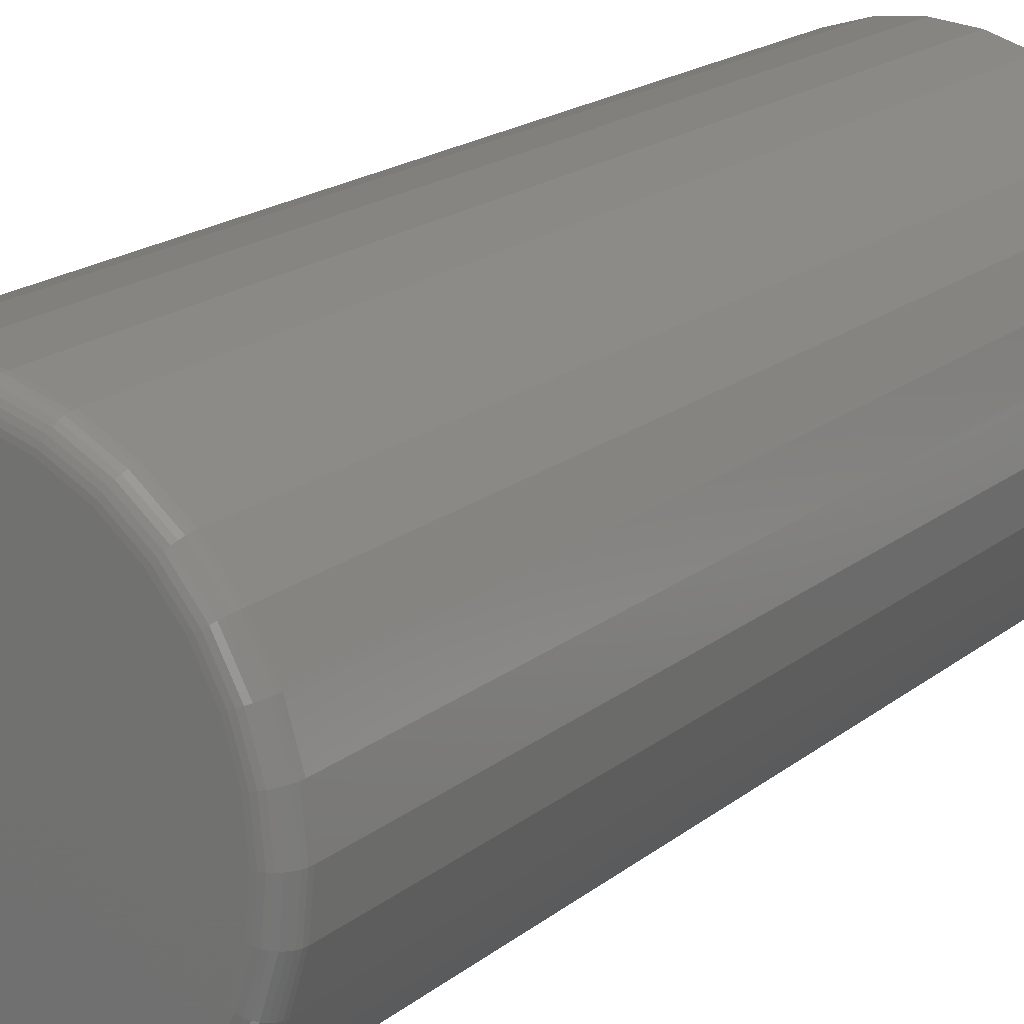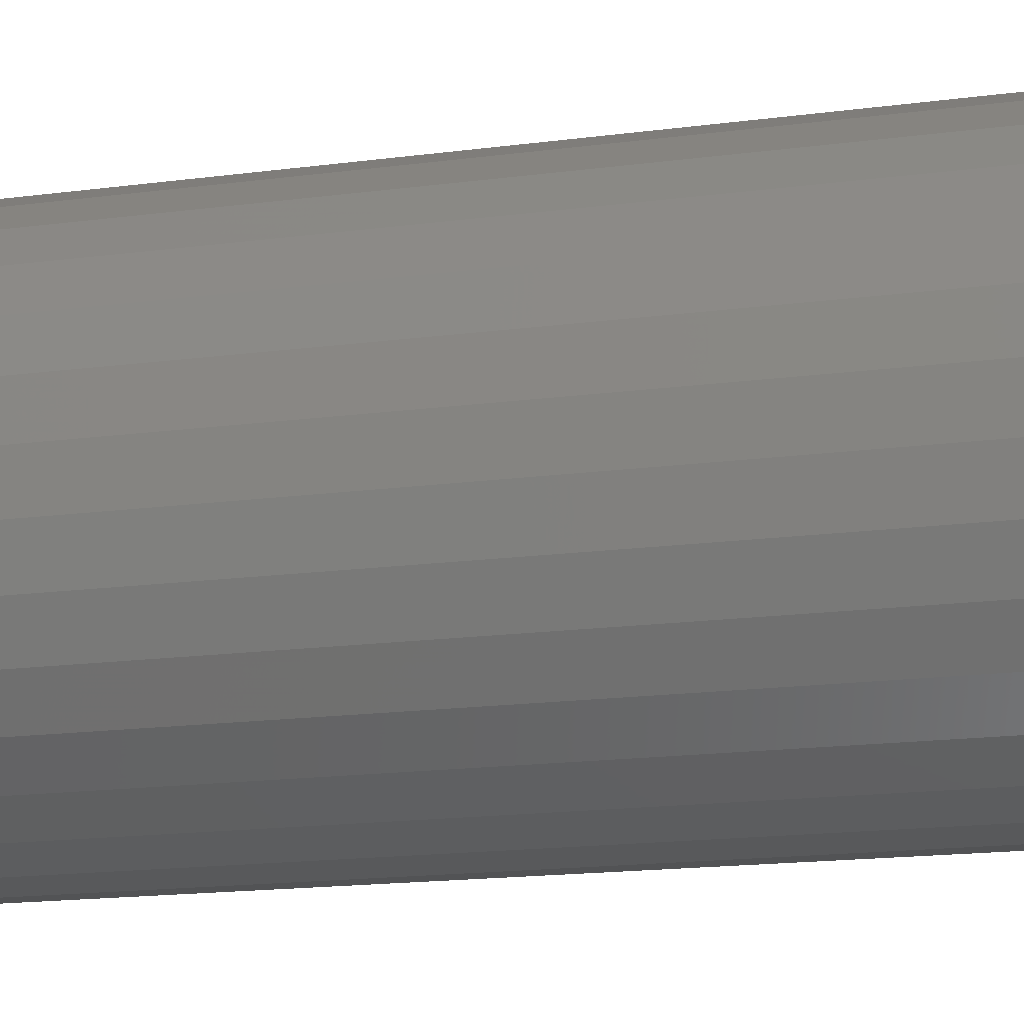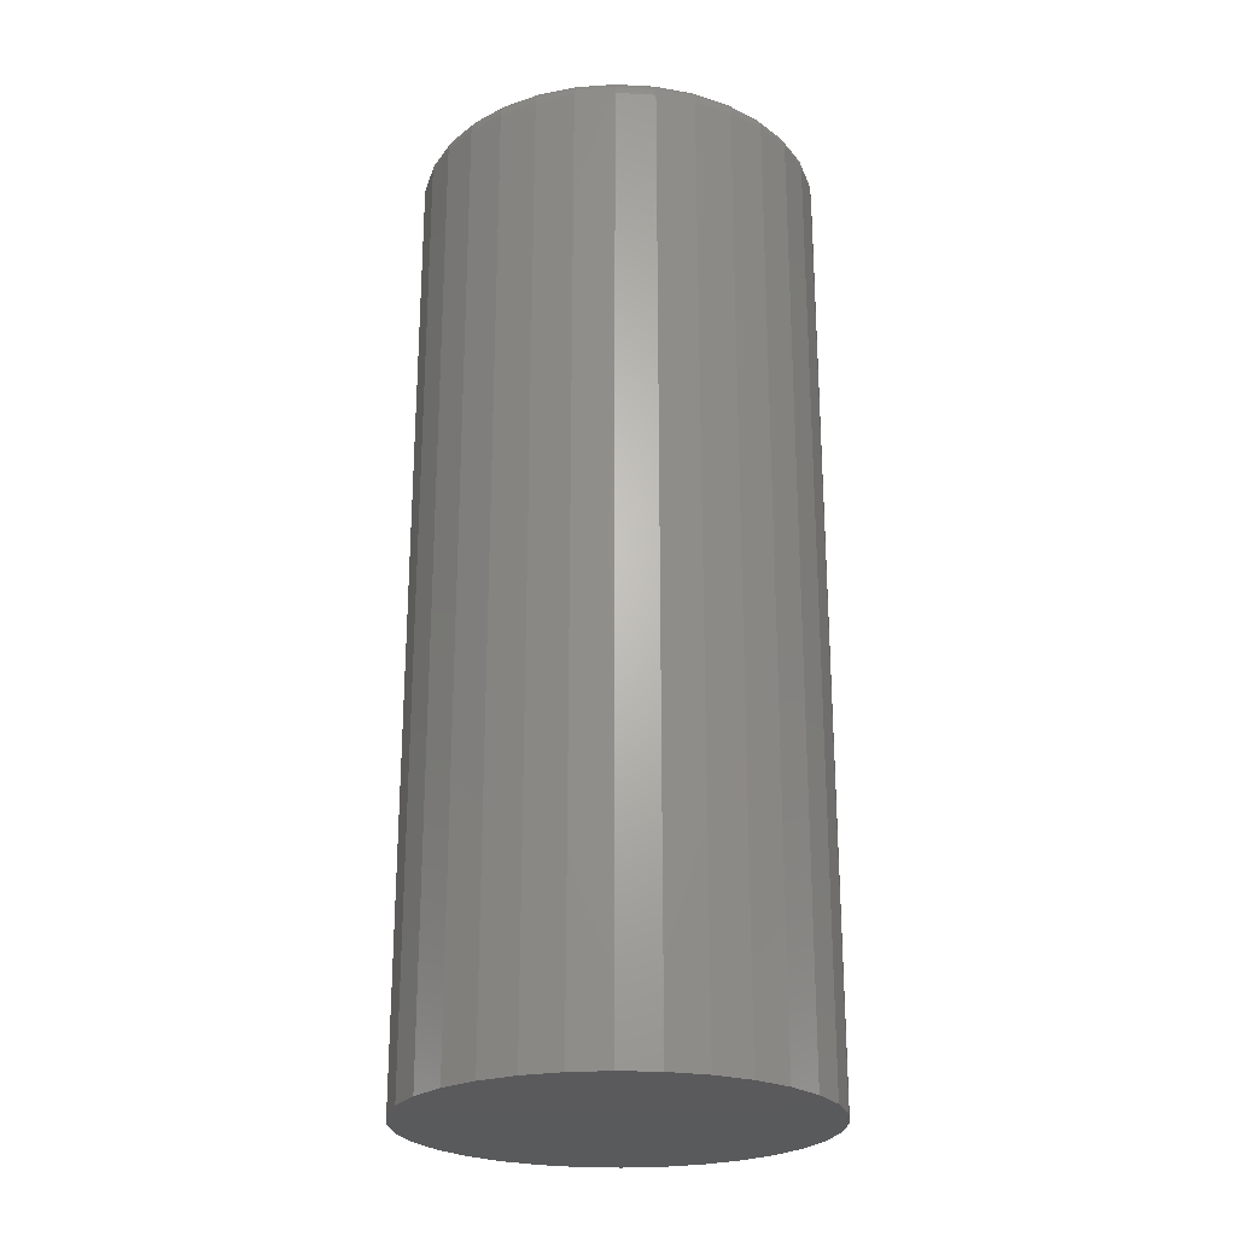
<metadata>
{"format":"stl","ext":"stl","renderer":"f3d","projection":"perspective","resolution":1024,"background":"white","views":[{"elev":17.9,"azim":33.3,"up":"+Y"},{"elev":-15.4,"azim":-73.6,"up":"+Y"},{"elev":-24.3,"azim":-89.2,"up":"+Z"}]}
</metadata>
<code>
# stl→obj: 320 verts, 636 faces
v 0.3534 0.1401 0.75
v 0.4084 0.1401 0.75
v 0.3809 0.1428 0.75
v 0.327 0.132 0.75
v 0.4348 0.132 0.75
v 0.4348 -0.1283 0.75
v 0.3534 -0.1363 0.75
v 0.4084 -0.1363 0.75
v 0.3809 -0.139 0.75
v 0.4592 0.119 0.75
v 0.3027 0.119 0.75
v 0.4805 0.1015 0.75
v 0.2813 0.1015 0.75
v 0.4981 0.08016 0.75
v 0.2638 0.08016 0.75
v 0.5111 0.0558 0.75
v 0.2508 0.0558 0.75
v 0.5191 0.02937 0.75
v 0.2428 0.02937 0.75
v 0.5218 0.001891 0.75
v 0.24 0.001891 0.75
v 0.5191 -0.02559 0.75
v 0.2428 -0.02559 0.75
v 0.5111 -0.05202 0.75
v 0.2508 -0.05202 0.75
v 0.4981 -0.07637 0.75
v 0.2638 -0.07637 0.75
v 0.4805 -0.09772 0.75
v 0.2813 -0.09772 0.75
v 0.4592 -0.1152 0.75
v 0.3027 -0.1152 0.75
v 0.327 -0.1283 0.75
v 0.5374 0.001891 0
v 0.5374 0.001891 0.7344
v 0.5344 -0.02864 0
v 0.5344 -0.02864 0.7344
v 0.5255 -0.058 0
v 0.5255 -0.058 0.7344
v 0.511 -0.08505 0
v 0.511 -0.08505 0.7344
v 0.4916 -0.1088 0
v 0.4916 -0.1088 0.7344
v 0.4679 -0.1282 0
v 0.4679 -0.1282 0.7344
v 0.4408 -0.1427 0
v 0.4408 -0.1427 0.7344
v 0.4115 -0.1516 0
v 0.4115 -0.1516 0.7344
v 0.3809 -0.1546 0
v 0.3809 -0.1546 0.7344
v 0.3504 -0.1516 0
v 0.3504 -0.1516 0.7344
v 0.321 -0.1427 0
v 0.321 -0.1427 0.7344
v 0.294 -0.1282 0
v 0.294 -0.1282 0.7344
v 0.2703 -0.1088 0
v 0.2703 -0.1088 0.7344
v 0.2508 -0.08505 0
v 0.2508 -0.08505 0.7344
v 0.2363 -0.058 0
v 0.2363 -0.058 0.7344
v 0.2274 -0.02864 0
v 0.2274 -0.02864 0.7344
v 0.2244 0.001891 0
v 0.2244 0.001891 0.7344
v 0.2274 0.03242 0
v 0.2274 0.03242 0.7344
v 0.2363 0.06178 0
v 0.2363 0.06178 0.7344
v 0.2508 0.08884 0
v 0.2508 0.08884 0.7344
v 0.2703 0.1126 0
v 0.2703 0.1126 0.7344
v 0.294 0.132 0
v 0.294 0.132 0.7344
v 0.321 0.1465 0
v 0.321 0.1465 0.7344
v 0.3504 0.1554 0
v 0.3504 0.1554 0.7344
v 0.3809 0.1584 0
v 0.3809 0.1584 0.7344
v 0.4115 0.1554 0
v 0.4115 0.1554 0.7344
v 0.4408 0.1465 0
v 0.4408 0.1465 0.7344
v 0.4679 0.132 0
v 0.4679 0.132 0.7344
v 0.4916 0.1126 0
v 0.4916 0.1126 0.7344
v 0.511 0.08884 0
v 0.511 0.08884 0.7344
v 0.5255 0.06178 0
v 0.5255 0.06178 0.7344
v 0.5344 0.03242 0
v 0.5344 0.03242 0.7344
v 0.237 0.001891 0.7497
v 0.2398 0.02997 0.7497
v 0.2341 0.001891 0.7488
v 0.2369 0.03054 0.7488
v 0.2314 0.001891 0.7474
v 0.2342 0.03107 0.7474
v 0.229 0.001891 0.7454
v 0.2319 0.03153 0.7454
v 0.2271 0.001891 0.7431
v 0.23 0.03191 0.7431
v 0.2256 0.001891 0.7404
v 0.2286 0.03219 0.7404
v 0.2247 0.001891 0.7374
v 0.2277 0.03236 0.7374
v 0.5221 0.02997 0.7497
v 0.5248 0.001891 0.7497
v 0.525 0.03054 0.7488
v 0.5278 0.001891 0.7488
v 0.5276 0.03107 0.7474
v 0.5305 0.001891 0.7474
v 0.5299 0.03153 0.7454
v 0.5328 0.001891 0.7454
v 0.5318 0.03191 0.7431
v 0.5348 0.001891 0.7431
v 0.5332 0.03219 0.7404
v 0.5362 0.001891 0.7404
v 0.5341 0.03236 0.7374
v 0.5371 0.001891 0.7374
v 0.5139 0.05697 0.7497
v 0.5166 0.05809 0.7488
v 0.5191 0.05912 0.7474
v 0.5213 0.06003 0.7454
v 0.5231 0.06077 0.7431
v 0.5244 0.06132 0.7404
v 0.5252 0.06167 0.7374
v 0.5006 0.08185 0.7497
v 0.503 0.08348 0.7488
v 0.5053 0.08498 0.7474
v 0.5072 0.08629 0.7454
v 0.5089 0.08737 0.7431
v 0.5101 0.08818 0.7404
v 0.5108 0.08867 0.7374
v 0.4827 0.1037 0.7497
v 0.4848 0.1057 0.7488
v 0.4867 0.1076 0.7474
v 0.4883 0.1093 0.7454
v 0.4897 0.1107 0.7431
v 0.4907 0.1117 0.7404
v 0.4914 0.1123 0.7374
v 0.4609 0.1216 0.7497
v 0.4625 0.124 0.7488
v 0.464 0.1262 0.7474
v 0.4653 0.1282 0.7454
v 0.4664 0.1298 0.7431
v 0.4672 0.131 0.7404
v 0.4677 0.1318 0.7374
v 0.436 0.1349 0.7497
v 0.4371 0.1376 0.7488
v 0.4382 0.1401 0.7474
v 0.4391 0.1422 0.7454
v 0.4398 0.144 0.7431
v 0.4404 0.1454 0.7404
v 0.4407 0.1462 0.7374
v 0.409 0.143 0.7497
v 0.4096 0.1459 0.7488
v 0.4101 0.1486 0.7474
v 0.4106 0.1509 0.7454
v 0.4109 0.1528 0.7431
v 0.4112 0.1542 0.7404
v 0.4114 0.1551 0.7374
v 0.3809 0.1458 0.7497
v 0.3809 0.1487 0.7488
v 0.3809 0.1514 0.7474
v 0.3809 0.1538 0.7454
v 0.3809 0.1558 0.7431
v 0.3809 0.1572 0.7404
v 0.3809 0.1581 0.7374
v 0.3528 0.143 0.7497
v 0.3523 0.1459 0.7488
v 0.3517 0.1486 0.7474
v 0.3513 0.1509 0.7454
v 0.3509 0.1528 0.7431
v 0.3506 0.1542 0.7404
v 0.3504 0.1551 0.7374
v 0.3258 0.1349 0.7497
v 0.3247 0.1376 0.7488
v 0.3237 0.1401 0.7474
v 0.3228 0.1422 0.7454
v 0.322 0.144 0.7431
v 0.3215 0.1454 0.7404
v 0.3211 0.1462 0.7374
v 0.301 0.1216 0.7497
v 0.2993 0.124 0.7488
v 0.2978 0.1262 0.7474
v 0.2965 0.1282 0.7454
v 0.2954 0.1298 0.7431
v 0.2946 0.131 0.7404
v 0.2941 0.1318 0.7374
v 0.2792 0.1037 0.7497
v 0.2771 0.1057 0.7488
v 0.2752 0.1076 0.7474
v 0.2735 0.1093 0.7454
v 0.2721 0.1107 0.7431
v 0.2711 0.1117 0.7404
v 0.2705 0.1123 0.7374
v 0.2613 0.08185 0.7497
v 0.2588 0.08348 0.7488
v 0.2566 0.08498 0.7474
v 0.2546 0.08629 0.7454
v 0.253 0.08737 0.7431
v 0.2518 0.08818 0.7404
v 0.251 0.08867 0.7374
v 0.248 0.05697 0.7497
v 0.2452 0.05809 0.7488
v 0.2428 0.05912 0.7474
v 0.2406 0.06003 0.7454
v 0.2388 0.06077 0.7431
v 0.2374 0.06132 0.7404
v 0.2366 0.06167 0.7374
v 0.5221 -0.02619 0.7497
v 0.525 -0.02676 0.7488
v 0.5276 -0.02728 0.7474
v 0.5299 -0.02775 0.7454
v 0.5318 -0.02813 0.7431
v 0.5332 -0.02841 0.7404
v 0.5341 -0.02858 0.7374
v 0.2398 -0.02619 0.7497
v 0.2369 -0.02676 0.7488
v 0.2342 -0.02728 0.7474
v 0.2319 -0.02775 0.7454
v 0.23 -0.02813 0.7431
v 0.2286 -0.02841 0.7404
v 0.2277 -0.02858 0.7374
v 0.248 -0.05318 0.7497
v 0.2452 -0.05431 0.7488
v 0.2428 -0.05534 0.7474
v 0.2406 -0.05625 0.7454
v 0.2388 -0.05699 0.7431
v 0.2374 -0.05754 0.7404
v 0.2366 -0.05788 0.7374
v 0.2613 -0.07807 0.7497
v 0.2588 -0.07969 0.7488
v 0.2566 -0.0812 0.7474
v 0.2546 -0.08251 0.7454
v 0.253 -0.08359 0.7431
v 0.2518 -0.08439 0.7404
v 0.251 -0.08489 0.7374
v 0.2792 -0.09988 0.7497
v 0.2771 -0.1019 0.7488
v 0.2752 -0.1039 0.7474
v 0.2735 -0.1055 0.7454
v 0.2721 -0.1069 0.7431
v 0.2711 -0.1079 0.7404
v 0.2705 -0.1086 0.7374
v 0.301 -0.1178 0.7497
v 0.2993 -0.1202 0.7488
v 0.2978 -0.1225 0.7474
v 0.2965 -0.1244 0.7454
v 0.2954 -0.126 0.7431
v 0.2946 -0.1272 0.7404
v 0.2941 -0.128 0.7374
v 0.3258 -0.1311 0.7497
v 0.3247 -0.1338 0.7488
v 0.3237 -0.1363 0.7474
v 0.3228 -0.1385 0.7454
v 0.322 -0.1403 0.7431
v 0.3215 -0.1416 0.7404
v 0.3211 -0.1424 0.7374
v 0.3528 -0.1393 0.7497
v 0.3523 -0.1421 0.7488
v 0.3517 -0.1448 0.7474
v 0.3513 -0.1471 0.7454
v 0.3509 -0.149 0.7431
v 0.3506 -0.1504 0.7404
v 0.3504 -0.1513 0.7374
v 0.3809 -0.142 0.7497
v 0.3809 -0.145 0.7488
v 0.3809 -0.1477 0.7474
v 0.3809 -0.15 0.7454
v 0.3809 -0.152 0.7431
v 0.3809 -0.1534 0.7404
v 0.3809 -0.1543 0.7374
v 0.409 -0.1393 0.7497
v 0.4096 -0.1421 0.7488
v 0.4101 -0.1448 0.7474
v 0.4106 -0.1471 0.7454
v 0.4109 -0.149 0.7431
v 0.4112 -0.1504 0.7404
v 0.4114 -0.1513 0.7374
v 0.436 -0.1311 0.7497
v 0.4371 -0.1338 0.7488
v 0.4382 -0.1363 0.7474
v 0.4391 -0.1385 0.7454
v 0.4398 -0.1403 0.7431
v 0.4404 -0.1416 0.7404
v 0.4407 -0.1424 0.7374
v 0.4609 -0.1178 0.7497
v 0.4625 -0.1202 0.7488
v 0.464 -0.1225 0.7474
v 0.4653 -0.1244 0.7454
v 0.4664 -0.126 0.7431
v 0.4672 -0.1272 0.7404
v 0.4677 -0.128 0.7374
v 0.4827 -0.09988 0.7497
v 0.4848 -0.1019 0.7488
v 0.4867 -0.1039 0.7474
v 0.4883 -0.1055 0.7454
v 0.4897 -0.1069 0.7431
v 0.4907 -0.1079 0.7404
v 0.4914 -0.1086 0.7374
v 0.5006 -0.07807 0.7497
v 0.503 -0.07969 0.7488
v 0.5053 -0.0812 0.7474
v 0.5072 -0.08251 0.7454
v 0.5089 -0.08359 0.7431
v 0.5101 -0.08439 0.7404
v 0.5108 -0.08489 0.7374
v 0.5139 -0.05318 0.7497
v 0.5166 -0.05431 0.7488
v 0.5191 -0.05534 0.7474
v 0.5213 -0.05625 0.7454
v 0.5231 -0.05699 0.7431
v 0.5244 -0.05754 0.7404
v 0.5252 -0.05788 0.7374
f 1 2 3
f 2 1 4
f 2 4 5
f 6 7 8
f 8 7 9
f 5 4 10
f 10 4 11
f 10 11 12
f 12 11 13
f 12 13 14
f 14 13 15
f 14 15 16
f 16 15 17
f 16 17 18
f 18 17 19
f 18 19 20
f 20 19 21
f 20 21 22
f 22 21 23
f 22 23 24
f 24 23 25
f 24 25 26
f 26 25 27
f 26 27 28
f 28 27 29
f 28 29 30
f 30 29 31
f 30 31 6
f 6 31 32
f 6 32 7
f 33 34 35
f 35 34 36
f 35 36 37
f 37 36 38
f 37 38 39
f 39 38 40
f 39 40 41
f 41 40 42
f 41 42 43
f 43 42 44
f 43 44 45
f 45 44 46
f 45 46 47
f 47 46 48
f 47 48 49
f 49 48 50
f 49 50 51
f 51 50 52
f 51 52 53
f 53 52 54
f 53 54 55
f 55 54 56
f 55 56 57
f 57 56 58
f 57 58 59
f 59 58 60
f 59 60 61
f 61 60 62
f 61 62 63
f 63 62 64
f 63 64 65
f 65 64 66
f 65 66 67
f 67 66 68
f 67 68 69
f 69 68 70
f 69 70 71
f 71 70 72
f 71 72 73
f 73 72 74
f 73 74 75
f 75 74 76
f 75 76 77
f 77 76 78
f 77 78 79
f 79 78 80
f 79 80 81
f 81 80 82
f 81 82 83
f 83 82 84
f 83 84 85
f 85 84 86
f 85 86 87
f 87 86 88
f 87 88 89
f 89 88 90
f 89 90 91
f 91 90 92
f 91 92 93
f 93 92 94
f 93 94 95
f 95 94 96
f 95 96 33
f 33 96 34
f 21 19 97
f 97 19 98
f 97 98 99
f 99 98 100
f 99 100 101
f 101 100 102
f 101 102 103
f 103 102 104
f 103 104 105
f 105 104 106
f 105 106 107
f 107 106 108
f 107 108 109
f 109 108 110
f 109 110 66
f 66 110 68
f 18 20 111
f 111 20 112
f 111 112 113
f 113 112 114
f 113 114 115
f 115 114 116
f 115 116 117
f 117 116 118
f 117 118 119
f 119 118 120
f 119 120 121
f 121 120 122
f 121 122 123
f 123 122 124
f 123 124 96
f 96 124 34
f 16 18 125
f 125 18 111
f 125 111 126
f 126 111 113
f 126 113 127
f 127 113 115
f 127 115 128
f 128 115 117
f 128 117 129
f 129 117 119
f 129 119 130
f 130 119 121
f 130 121 131
f 131 121 123
f 131 123 94
f 94 123 96
f 14 16 132
f 132 16 125
f 132 125 133
f 133 125 126
f 133 126 134
f 134 126 127
f 134 127 135
f 135 127 128
f 135 128 136
f 136 128 129
f 136 129 137
f 137 129 130
f 137 130 138
f 138 130 131
f 138 131 92
f 92 131 94
f 12 14 139
f 139 14 132
f 139 132 140
f 140 132 133
f 140 133 141
f 141 133 134
f 141 134 142
f 142 134 135
f 142 135 143
f 143 135 136
f 143 136 144
f 144 136 137
f 144 137 145
f 145 137 138
f 145 138 90
f 90 138 92
f 10 12 146
f 146 12 139
f 146 139 147
f 147 139 140
f 147 140 148
f 148 140 141
f 148 141 149
f 149 141 142
f 149 142 150
f 150 142 143
f 150 143 151
f 151 143 144
f 151 144 152
f 152 144 145
f 152 145 88
f 88 145 90
f 5 10 153
f 153 10 146
f 153 146 154
f 154 146 147
f 154 147 155
f 155 147 148
f 155 148 156
f 156 148 149
f 156 149 157
f 157 149 150
f 157 150 158
f 158 150 151
f 158 151 159
f 159 151 152
f 159 152 86
f 86 152 88
f 2 5 160
f 160 5 153
f 160 153 161
f 161 153 154
f 161 154 162
f 162 154 155
f 162 155 163
f 163 155 156
f 163 156 164
f 164 156 157
f 164 157 165
f 165 157 158
f 165 158 166
f 166 158 159
f 166 159 84
f 84 159 86
f 3 2 167
f 167 2 160
f 167 160 168
f 168 160 161
f 168 161 169
f 169 161 162
f 169 162 170
f 170 162 163
f 170 163 171
f 171 163 164
f 171 164 172
f 172 164 165
f 172 165 173
f 173 165 166
f 173 166 82
f 82 166 84
f 1 3 174
f 174 3 167
f 174 167 175
f 175 167 168
f 175 168 176
f 176 168 169
f 176 169 177
f 177 169 170
f 177 170 178
f 178 170 171
f 178 171 179
f 179 171 172
f 179 172 180
f 180 172 173
f 180 173 80
f 80 173 82
f 4 1 181
f 181 1 174
f 181 174 182
f 182 174 175
f 182 175 183
f 183 175 176
f 183 176 184
f 184 176 177
f 184 177 185
f 185 177 178
f 185 178 186
f 186 178 179
f 186 179 187
f 187 179 180
f 187 180 78
f 78 180 80
f 11 4 188
f 188 4 181
f 188 181 189
f 189 181 182
f 189 182 190
f 190 182 183
f 190 183 191
f 191 183 184
f 191 184 192
f 192 184 185
f 192 185 193
f 193 185 186
f 193 186 194
f 194 186 187
f 194 187 76
f 76 187 78
f 13 11 195
f 195 11 188
f 195 188 196
f 196 188 189
f 196 189 197
f 197 189 190
f 197 190 198
f 198 190 191
f 198 191 199
f 199 191 192
f 199 192 200
f 200 192 193
f 200 193 201
f 201 193 194
f 201 194 74
f 74 194 76
f 15 13 202
f 202 13 195
f 202 195 203
f 203 195 196
f 203 196 204
f 204 196 197
f 204 197 205
f 205 197 198
f 205 198 206
f 206 198 199
f 206 199 207
f 207 199 200
f 207 200 208
f 208 200 201
f 208 201 72
f 72 201 74
f 17 15 209
f 209 15 202
f 209 202 210
f 210 202 203
f 210 203 211
f 211 203 204
f 211 204 212
f 212 204 205
f 212 205 213
f 213 205 206
f 213 206 214
f 214 206 207
f 214 207 215
f 215 207 208
f 215 208 70
f 70 208 72
f 19 17 98
f 98 17 209
f 98 209 100
f 100 209 210
f 100 210 102
f 102 210 211
f 102 211 104
f 104 211 212
f 104 212 106
f 106 212 213
f 106 213 108
f 108 213 214
f 108 214 110
f 110 214 215
f 110 215 68
f 68 215 70
f 20 22 112
f 112 22 216
f 112 216 114
f 114 216 217
f 114 217 116
f 116 217 218
f 116 218 118
f 118 218 219
f 118 219 120
f 120 219 220
f 120 220 122
f 122 220 221
f 122 221 124
f 124 221 222
f 124 222 34
f 34 222 36
f 23 21 223
f 223 21 97
f 223 97 224
f 224 97 99
f 224 99 225
f 225 99 101
f 225 101 226
f 226 101 103
f 226 103 227
f 227 103 105
f 227 105 228
f 228 105 107
f 228 107 229
f 229 107 109
f 229 109 64
f 64 109 66
f 25 23 230
f 230 23 223
f 230 223 231
f 231 223 224
f 231 224 232
f 232 224 225
f 232 225 233
f 233 225 226
f 233 226 234
f 234 226 227
f 234 227 235
f 235 227 228
f 235 228 236
f 236 228 229
f 236 229 62
f 62 229 64
f 27 25 237
f 237 25 230
f 237 230 238
f 238 230 231
f 238 231 239
f 239 231 232
f 239 232 240
f 240 232 233
f 240 233 241
f 241 233 234
f 241 234 242
f 242 234 235
f 242 235 243
f 243 235 236
f 243 236 60
f 60 236 62
f 29 27 244
f 244 27 237
f 244 237 245
f 245 237 238
f 245 238 246
f 246 238 239
f 246 239 247
f 247 239 240
f 247 240 248
f 248 240 241
f 248 241 249
f 249 241 242
f 249 242 250
f 250 242 243
f 250 243 58
f 58 243 60
f 31 29 251
f 251 29 244
f 251 244 252
f 252 244 245
f 252 245 253
f 253 245 246
f 253 246 254
f 254 246 247
f 254 247 255
f 255 247 248
f 255 248 256
f 256 248 249
f 256 249 257
f 257 249 250
f 257 250 56
f 56 250 58
f 32 31 258
f 258 31 251
f 258 251 259
f 259 251 252
f 259 252 260
f 260 252 253
f 260 253 261
f 261 253 254
f 261 254 262
f 262 254 255
f 262 255 263
f 263 255 256
f 263 256 264
f 264 256 257
f 264 257 54
f 54 257 56
f 7 32 265
f 265 32 258
f 265 258 266
f 266 258 259
f 266 259 267
f 267 259 260
f 267 260 268
f 268 260 261
f 268 261 269
f 269 261 262
f 269 262 270
f 270 262 263
f 270 263 271
f 271 263 264
f 271 264 52
f 52 264 54
f 9 7 272
f 272 7 265
f 272 265 273
f 273 265 266
f 273 266 274
f 274 266 267
f 274 267 275
f 275 267 268
f 275 268 276
f 276 268 269
f 276 269 277
f 277 269 270
f 277 270 278
f 278 270 271
f 278 271 50
f 50 271 52
f 8 9 279
f 279 9 272
f 279 272 280
f 280 272 273
f 280 273 281
f 281 273 274
f 281 274 282
f 282 274 275
f 282 275 283
f 283 275 276
f 283 276 284
f 284 276 277
f 284 277 285
f 285 277 278
f 285 278 48
f 48 278 50
f 6 8 286
f 286 8 279
f 286 279 287
f 287 279 280
f 287 280 288
f 288 280 281
f 288 281 289
f 289 281 282
f 289 282 290
f 290 282 283
f 290 283 291
f 291 283 284
f 291 284 292
f 292 284 285
f 292 285 46
f 46 285 48
f 30 6 293
f 293 6 286
f 293 286 294
f 294 286 287
f 294 287 295
f 295 287 288
f 295 288 296
f 296 288 289
f 296 289 297
f 297 289 290
f 297 290 298
f 298 290 291
f 298 291 299
f 299 291 292
f 299 292 44
f 44 292 46
f 28 30 300
f 300 30 293
f 300 293 301
f 301 293 294
f 301 294 302
f 302 294 295
f 302 295 303
f 303 295 296
f 303 296 304
f 304 296 297
f 304 297 305
f 305 297 298
f 305 298 306
f 306 298 299
f 306 299 42
f 42 299 44
f 26 28 307
f 307 28 300
f 307 300 308
f 308 300 301
f 308 301 309
f 309 301 302
f 309 302 310
f 310 302 303
f 310 303 311
f 311 303 304
f 311 304 312
f 312 304 305
f 312 305 313
f 313 305 306
f 313 306 40
f 40 306 42
f 24 26 314
f 314 26 307
f 314 307 315
f 315 307 308
f 315 308 316
f 316 308 309
f 316 309 317
f 317 309 310
f 317 310 318
f 318 310 311
f 318 311 319
f 319 311 312
f 319 312 320
f 320 312 313
f 320 313 38
f 38 313 40
f 22 24 216
f 216 24 314
f 216 314 217
f 217 314 315
f 217 315 218
f 218 315 316
f 218 316 219
f 219 316 317
f 219 317 220
f 220 317 318
f 220 318 221
f 221 318 319
f 221 319 222
f 222 319 320
f 222 320 36
f 36 320 38
f 81 83 79
f 77 79 83
f 85 77 83
f 47 51 45
f 49 51 47
f 51 53 45
f 45 53 55
f 45 55 43
f 43 55 57
f 43 57 41
f 41 57 59
f 41 59 39
f 39 59 61
f 39 61 37
f 37 61 63
f 37 63 35
f 35 63 65
f 35 65 33
f 33 65 67
f 33 67 95
f 95 67 69
f 95 69 93
f 93 69 71
f 93 71 91
f 91 71 73
f 91 73 89
f 89 73 75
f 89 75 87
f 87 75 77
f 87 77 85

</code>
